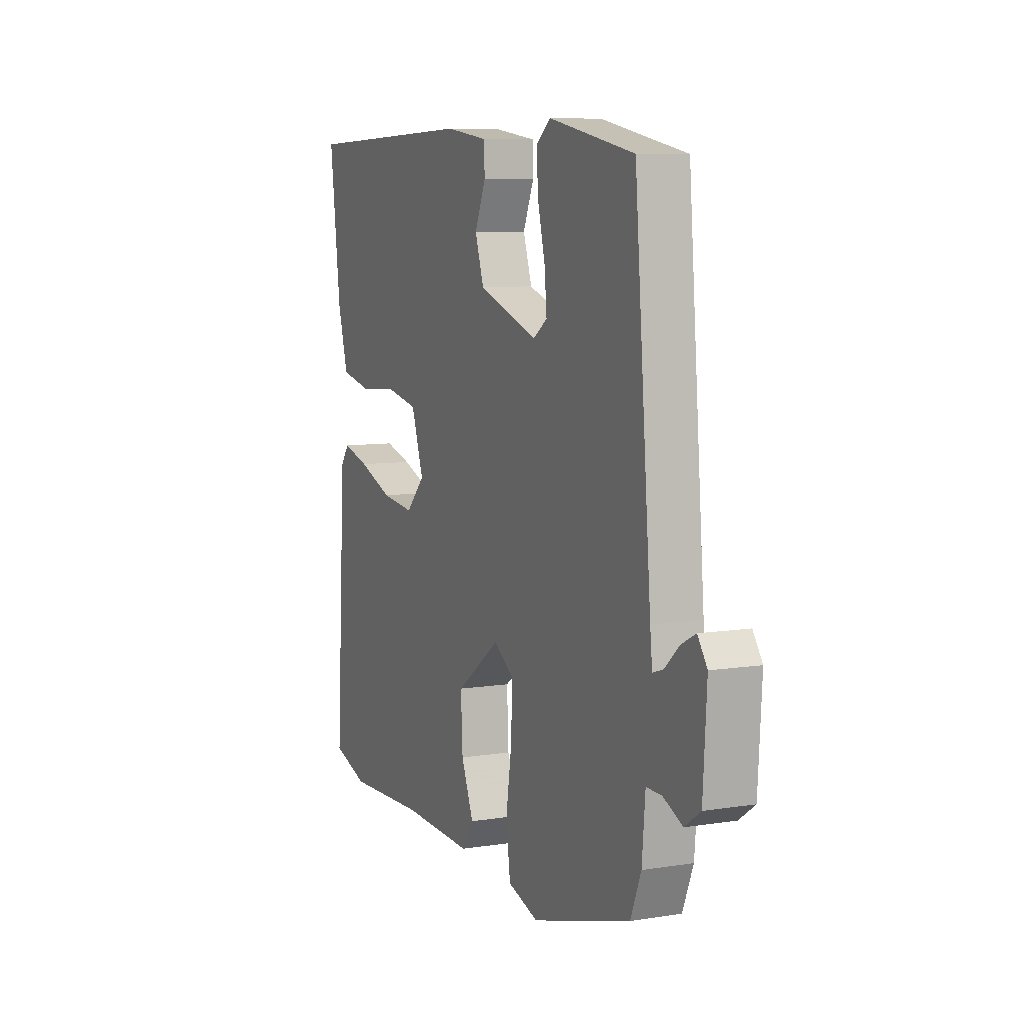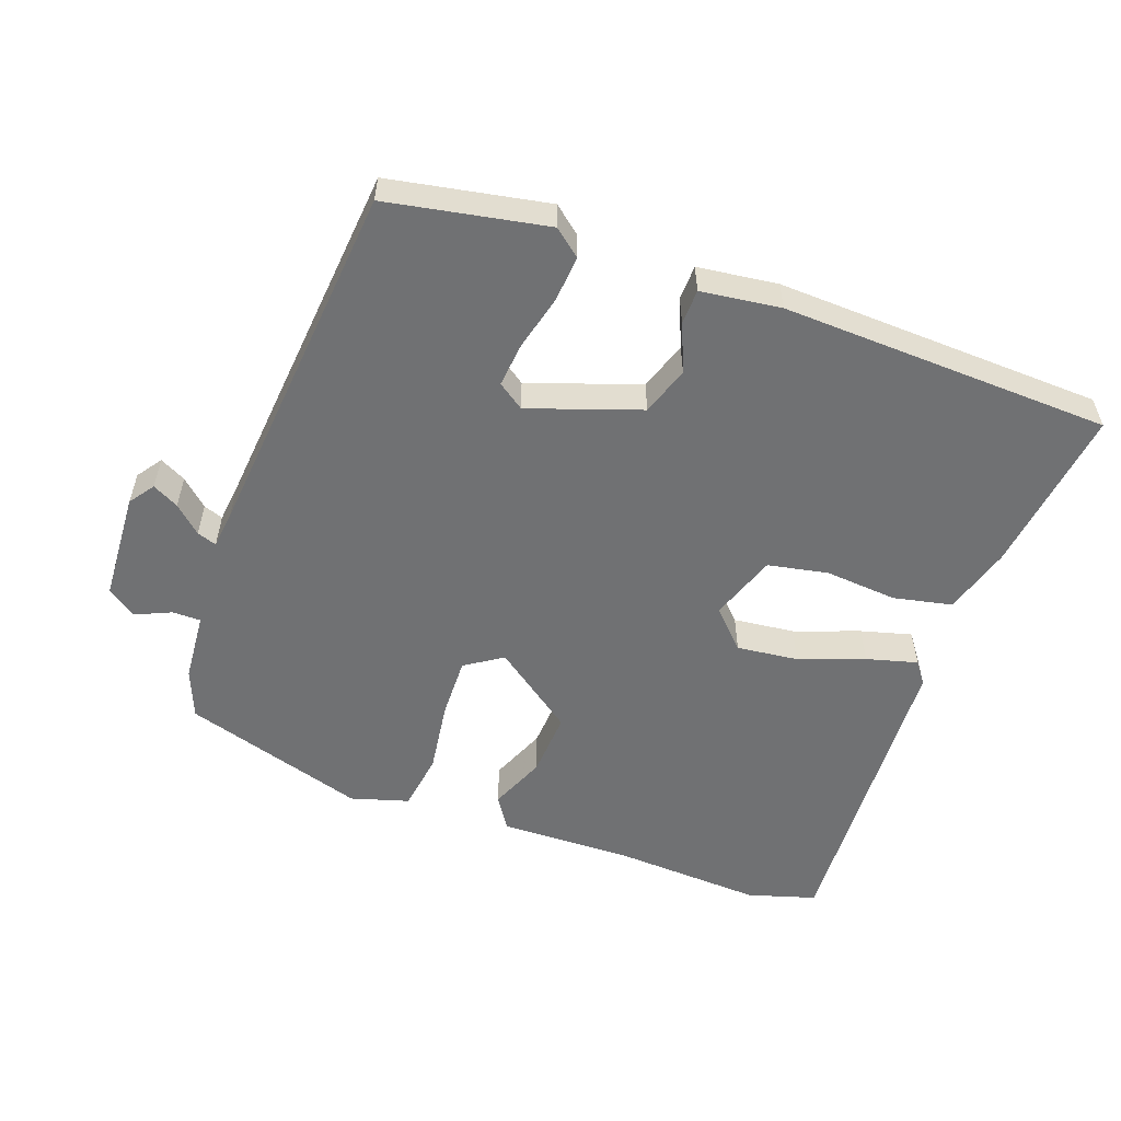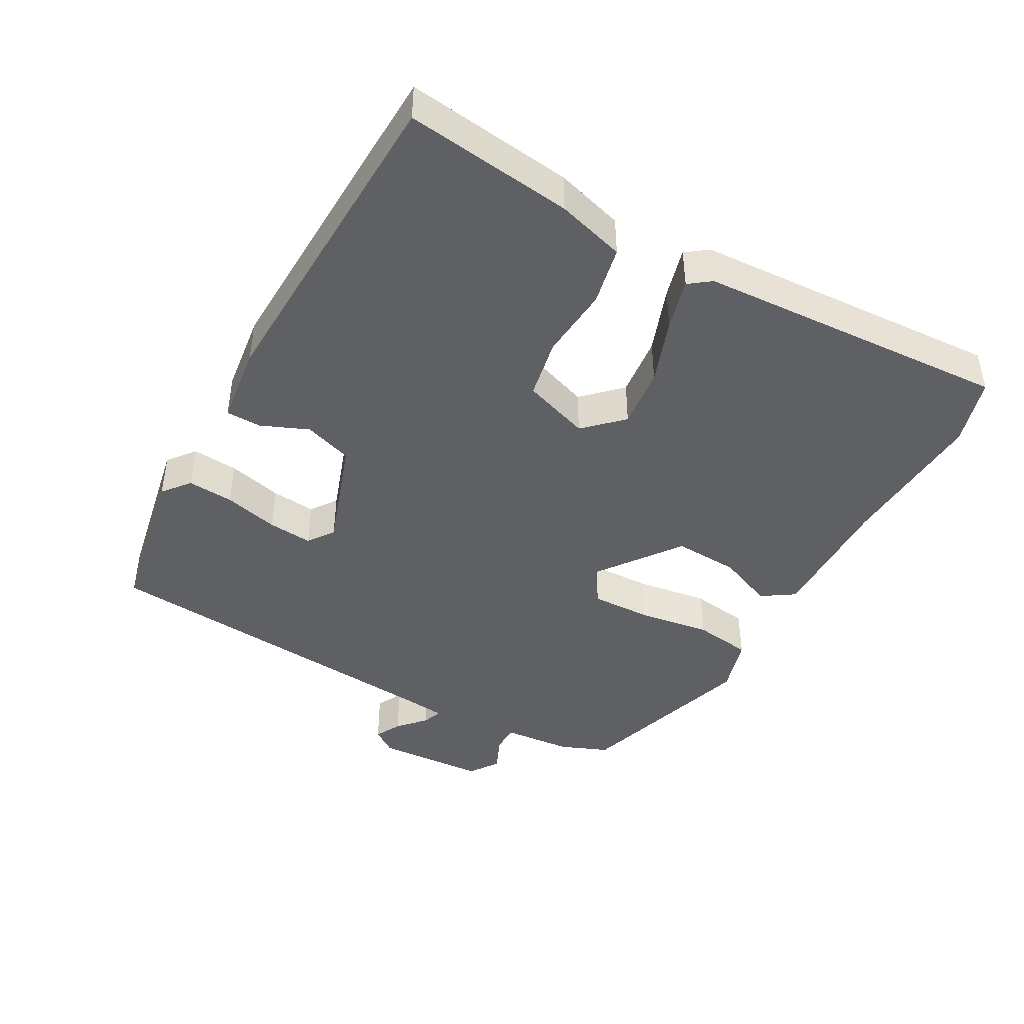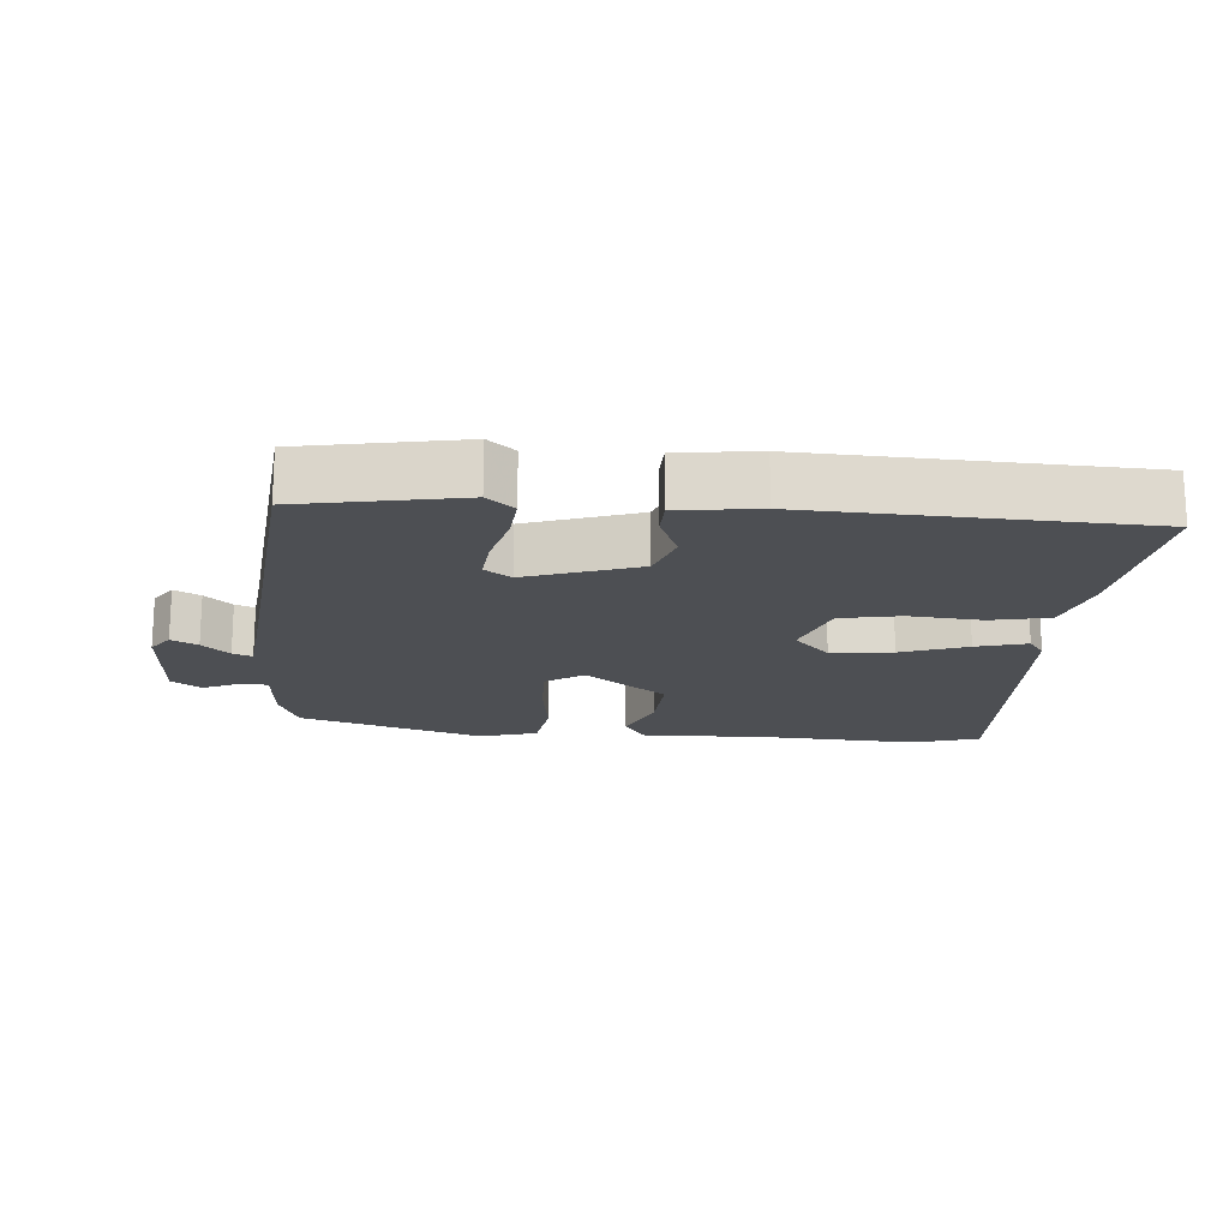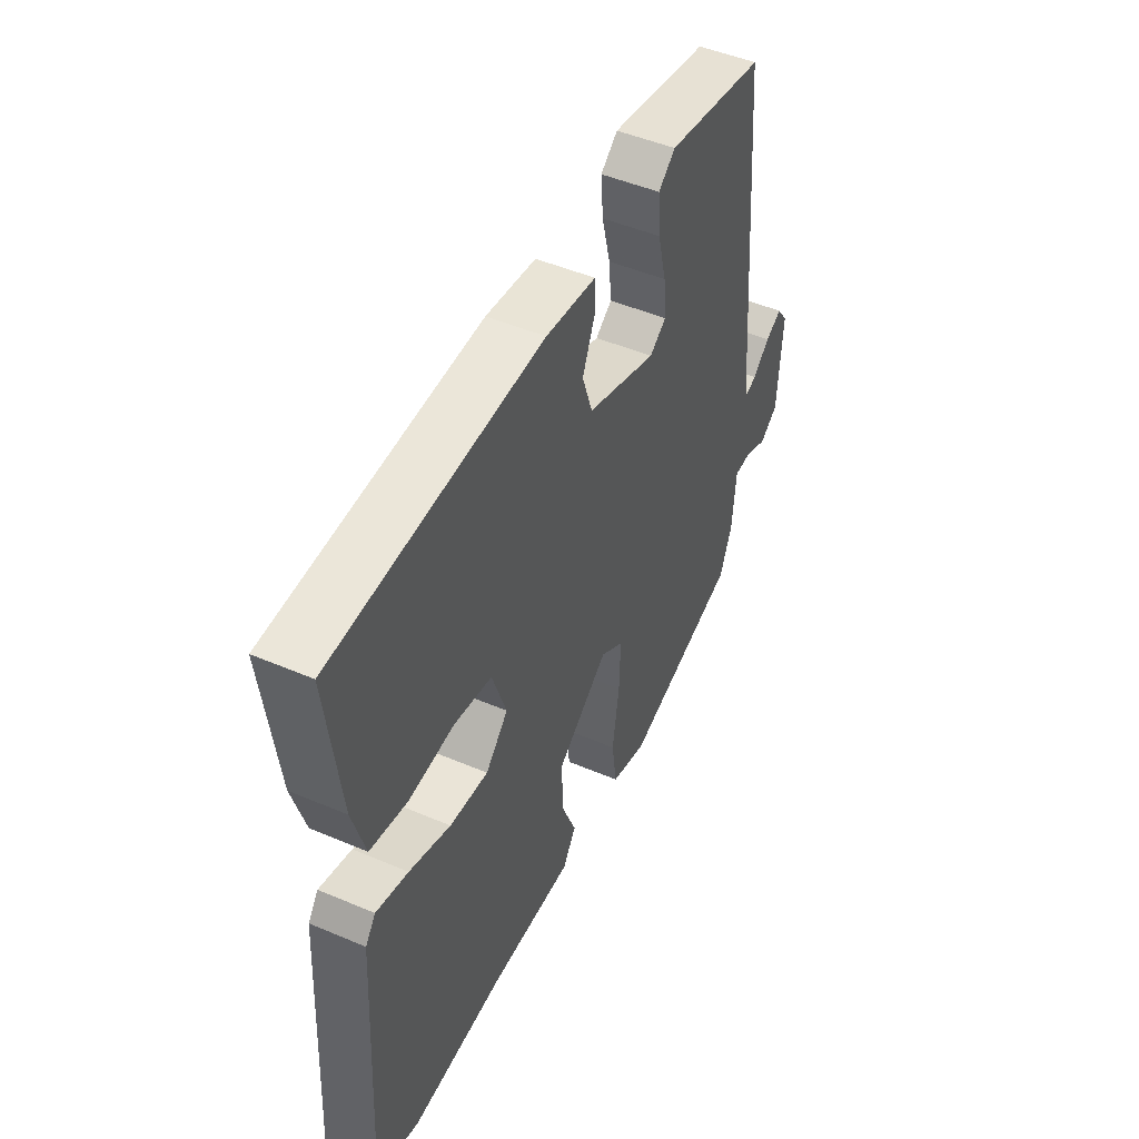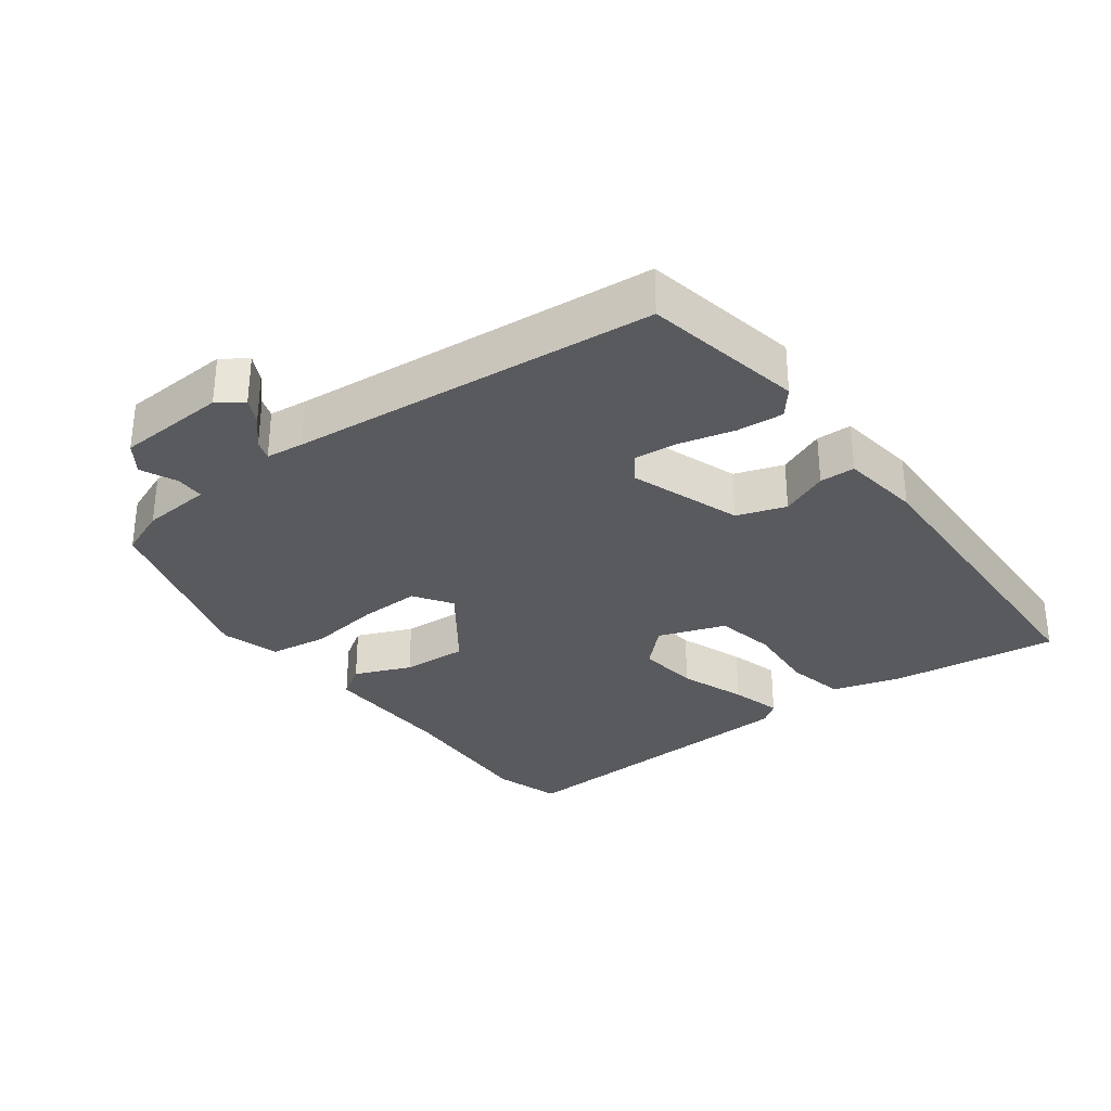
<metadata>
{"format":"obj","ext":"obj","renderer":"f3d","projection":"perspective","resolution":1024,"background":"white","views":[{"elev":8.1,"azim":-113.7,"up":"+Z"},{"elev":-55.2,"azim":-20.3,"up":"+Y"},{"elev":-43.5,"azim":60.6,"up":"+Y"},{"elev":-17.9,"azim":-5.4,"up":"+Y"},{"elev":48.6,"azim":115.4,"up":"+Z"},{"elev":-31.1,"azim":-53.5,"up":"+Y"}]}
</metadata>
<code>
v 0.551 0.07 0.47
v 0.521 0.07 0.222
v 0.492 0.07 0.121
v 0.405 0.07 0.102
v 0.298 0.07 0.11
v 0.209 0.07 0.092
v 0.175 0.07 -0.007
v 0.228 0.07 -0.061
v 0.319 0.07 -0.05
v 0.416 0.07 -0.014
v 0.491 0.07 0.007
v 0.515 0.07 -0.025
v 0.543 0.07 -0.487
v 0.443 0.07 -0.518
v 0.221 0.07 -0.508
v 0.024 0.07 -0.514
v -0.008 0.07 -0.466
v 0.026 0.07 -0.383
v 0.031 0.07 -0.286
v -0.091 0.07 -0.198
v -0.146 0.07 -0.235
v -0.143 0.07 -0.325
v -0.127 0.07 -0.432
v -0.139 0.07 -0.518
v -0.224 0.07 -0.544
v -0.497 0.07 -0.463
v -0.526 0.07 -0.392
v -0.535 0.07 -0.289
v -0.577 0.07 -0.289
v -0.63 0.07 -0.313
v -0.673 0.07 -0.283
v -0.683 0.07 -0.121
v -0.657 0.07 -0.084
v -0.618 0.07 -0.104
v -0.578 0.07 -0.14
v -0.549 0.07 -0.15
v -0.543 0.07 -0.094
v -0.497 0.07 0.444
v -0.262 0.07 0.49
v -0.222 0.07 0.458
v -0.227 0.07 0.39
v -0.247 0.07 0.309
v -0.253 0.07 0.243
v -0.214 0.07 0.216
v -0.05 0.07 0.274
v -0.026 0.07 0.346
v -0.056 0.07 0.416
v -0.055 0.07 0.468
v 0.063 0.07 0.484
v 0.551 0 0.47
v 0.521 0 0.222
v 0.492 0 0.121
v 0.405 0 0.102
v 0.298 0 0.11
v 0.209 0 0.092
v 0.175 0 -0.007
v 0.228 0 -0.061
v 0.319 0 -0.05
v 0.416 0 -0.014
v 0.491 0 0.007
v 0.515 0 -0.025
v 0.543 0 -0.487
v 0.443 0 -0.518
v 0.221 0 -0.508
v 0.024 0 -0.514
v -0.008 0 -0.466
v 0.026 0 -0.383
v 0.031 0 -0.286
v -0.091 0 -0.198
v -0.146 0 -0.235
v -0.143 0 -0.325
v -0.127 0 -0.432
v -0.139 0 -0.518
v -0.224 0 -0.544
v -0.497 0 -0.463
v -0.526 0 -0.392
v -0.535 0 -0.289
v -0.577 0 -0.289
v -0.63 0 -0.313
v -0.673 0 -0.283
v -0.683 0 -0.121
v -0.657 0 -0.084
v -0.618 0 -0.104
v -0.578 0 -0.14
v -0.549 0 -0.15
v -0.543 0 -0.094
v -0.497 0 0.444
v -0.262 0 0.49
v -0.222 0 0.458
v -0.227 0 0.39
v -0.247 0 0.309
v -0.253 0 0.243
v -0.214 0 0.216
v -0.05 0 0.274
v -0.026 0 0.346
v -0.056 0 0.416
v -0.055 0 0.468
v 0.063 0 0.484
f 46 47 48 49
f 45 46 49 1
f 44 45 1 2
f 39 40 41 42
f 37 38 39 42
f 36 37 42 43
f 32 33 34 35
f 32 35 36
f 29 30 31 32
f 28 29 32 36
f 25 26 27 28
f 22 23 24 25
f 21 22 25 28
f 20 21 28 36
f 15 16 17 18
f 15 18 19
f 14 15 19
f 13 14 19 20
f 9 10 11 12
f 9 12 13 20
f 2 3 4 5
f 44 2 5 6
f 20 36 43 44
f 20 44 6 7
f 8 9 20
f 7 8 20
f 98 97 96 95
f 50 98 95 94
f 51 50 94 93
f 91 90 89 88
f 91 88 87 86
f 92 91 86 85
f 84 83 82 81
f 85 84 81
f 81 80 79 78
f 85 81 78 77
f 77 76 75 74
f 74 73 72 71
f 77 74 71 70
f 85 77 70 69
f 67 66 65 64
f 68 67 64
f 68 64 63
f 69 68 63 62
f 61 60 59 58
f 69 62 61 58
f 54 53 52 51
f 55 54 51 93
f 93 92 85 69
f 56 55 93 69
f 69 58 57
f 69 57 56
f 1 50 51 2
f 2 51 52 3
f 3 52 53 4
f 4 53 54 5
f 5 54 55 6
f 6 55 56 7
f 7 56 57 8
f 8 57 58 9
f 9 58 59 10
f 10 59 60 11
f 11 60 61 12
f 12 61 62 13
f 13 62 63 14
f 14 63 64 15
f 15 64 65 16
f 16 65 66 17
f 17 66 67 18
f 18 67 68 19
f 19 68 69 20
f 20 69 70 21
f 21 70 71 22
f 22 71 72 23
f 23 72 73 24
f 24 73 74 25
f 25 74 75 26
f 26 75 76 27
f 27 76 77 28
f 28 77 78 29
f 29 78 79 30
f 30 79 80 31
f 31 80 81 32
f 32 81 82 33
f 33 82 83 34
f 34 83 84 35
f 35 84 85 36
f 36 85 86 37
f 37 86 87 38
f 38 87 88 39
f 39 88 89 40
f 40 89 90 41
f 41 90 91 42
f 42 91 92 43
f 43 92 93 44
f 44 93 94 45
f 45 94 95 46
f 46 95 96 47
f 47 96 97 48
f 48 97 98 49
f 49 98 50 1

</code>
